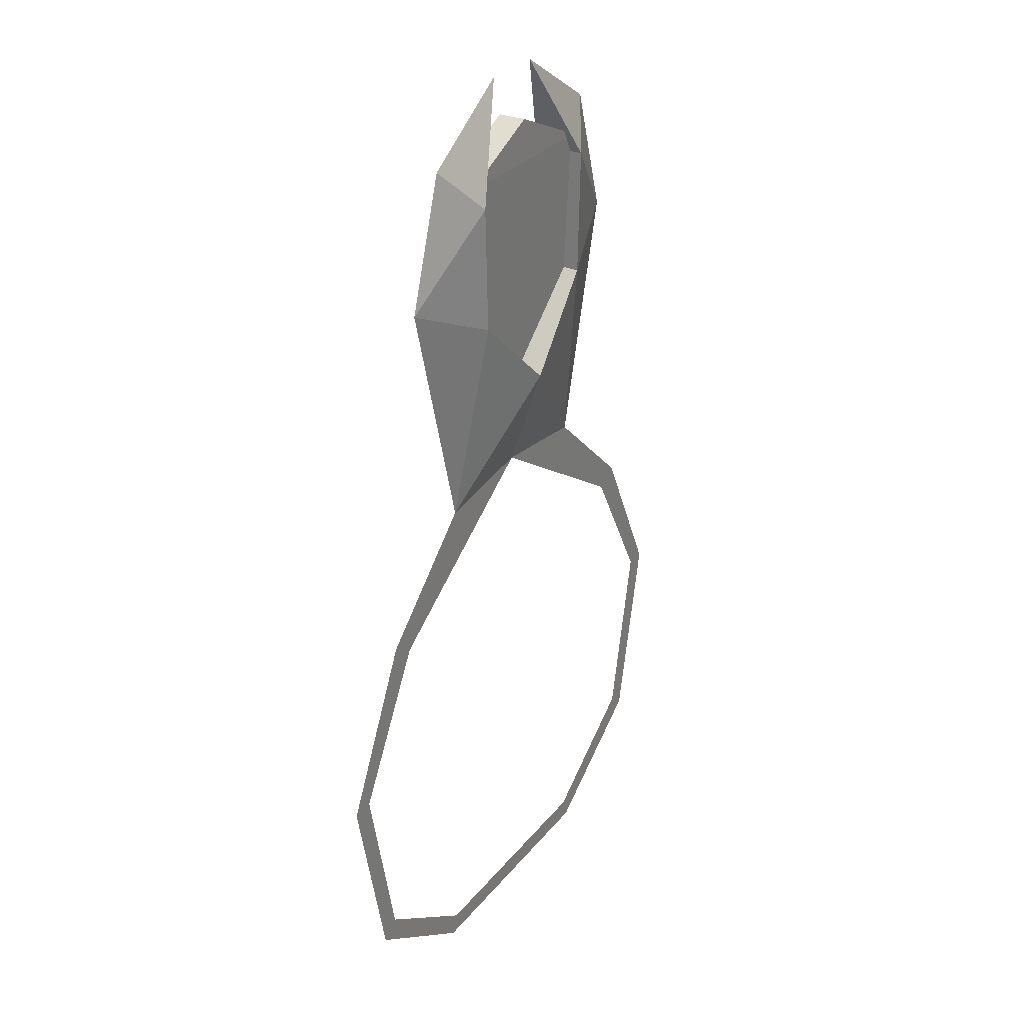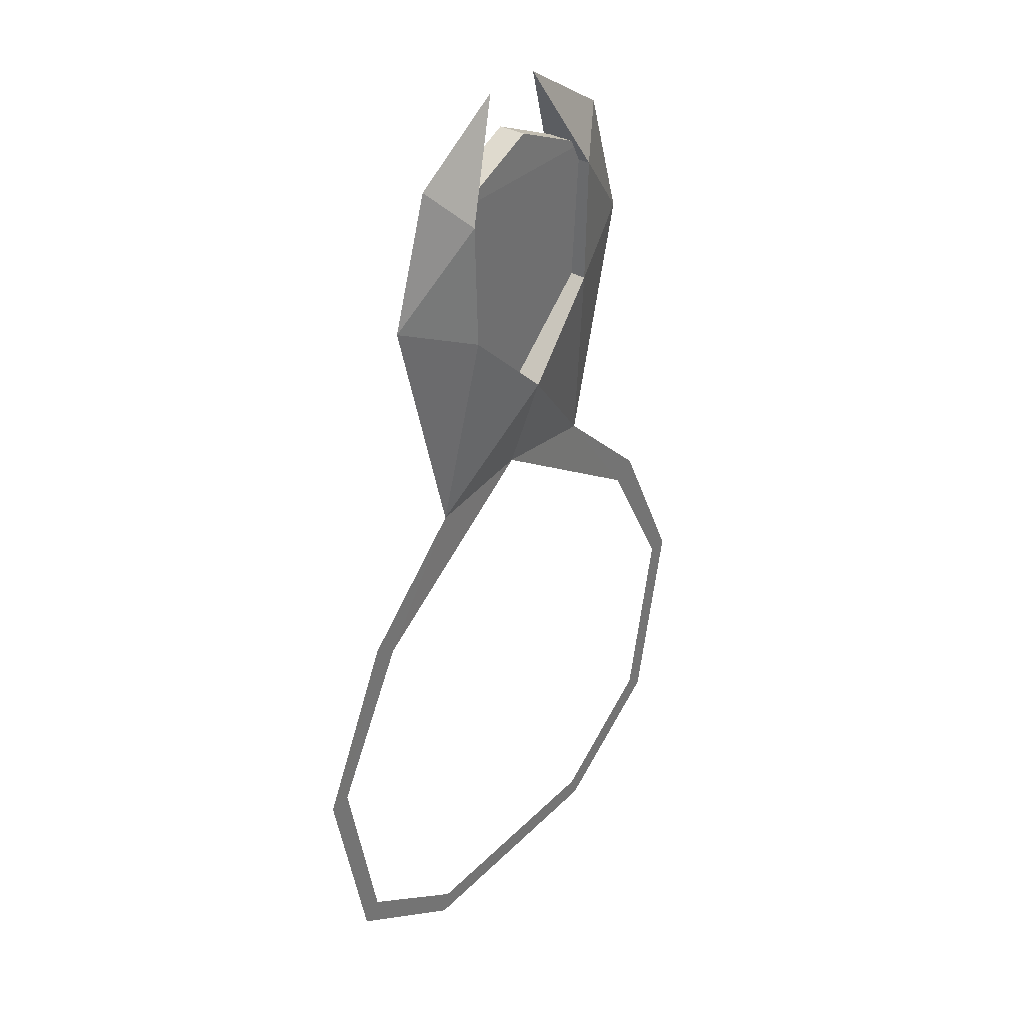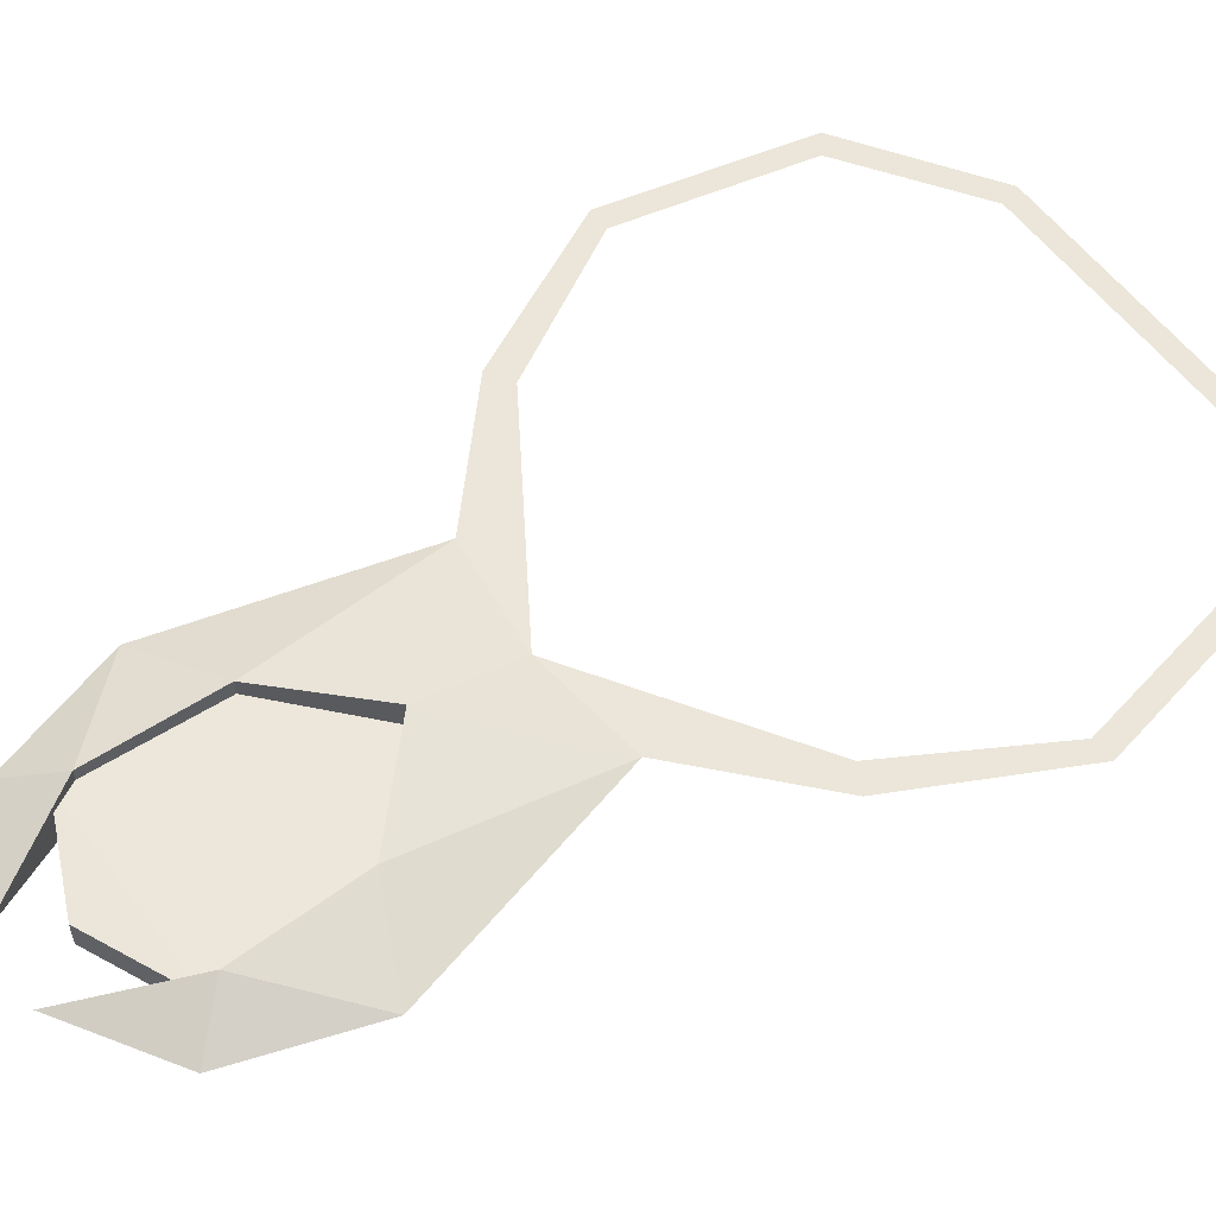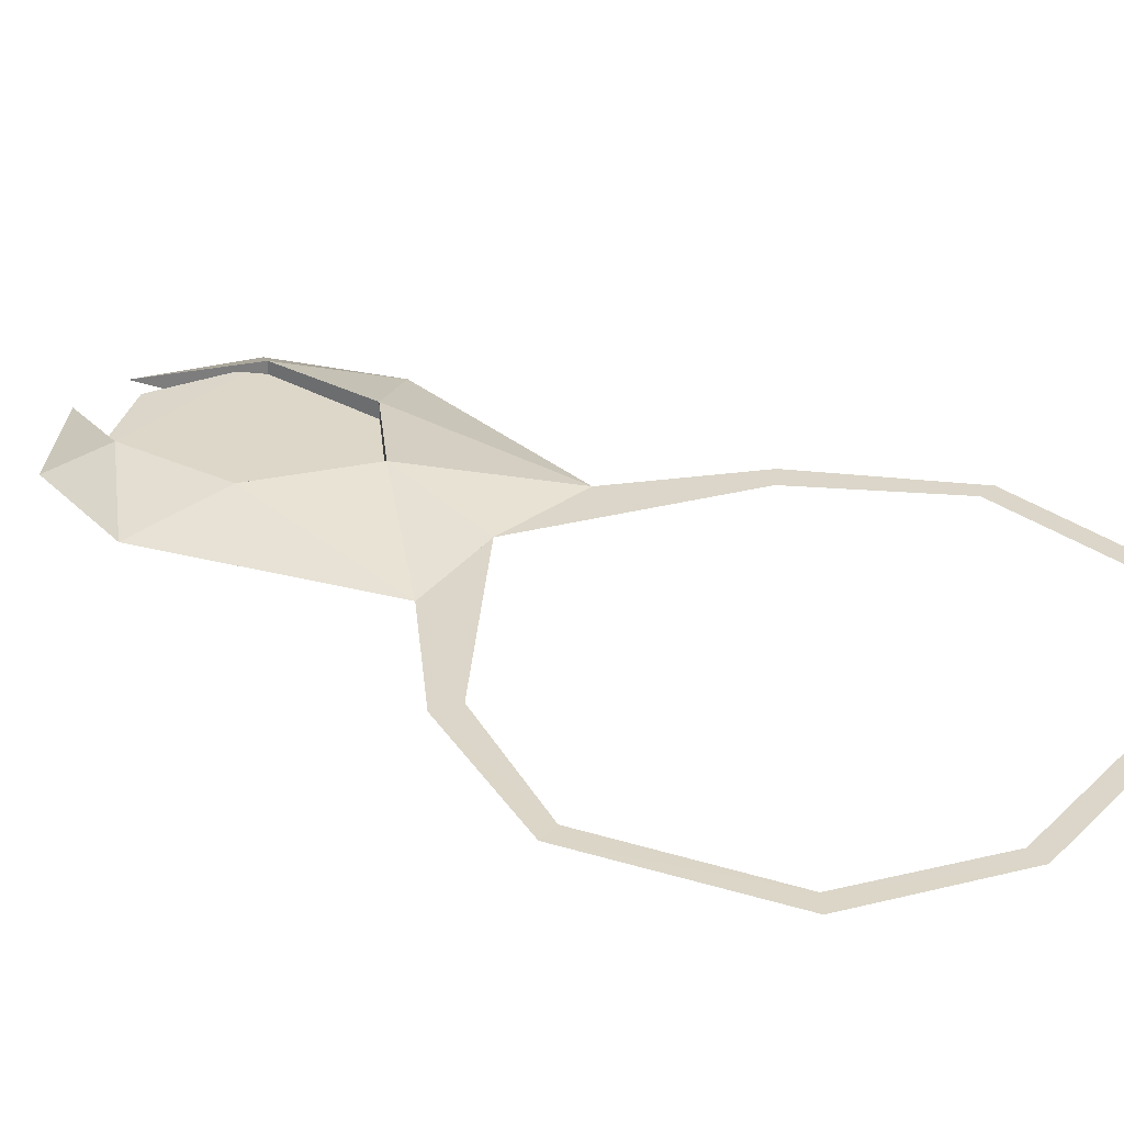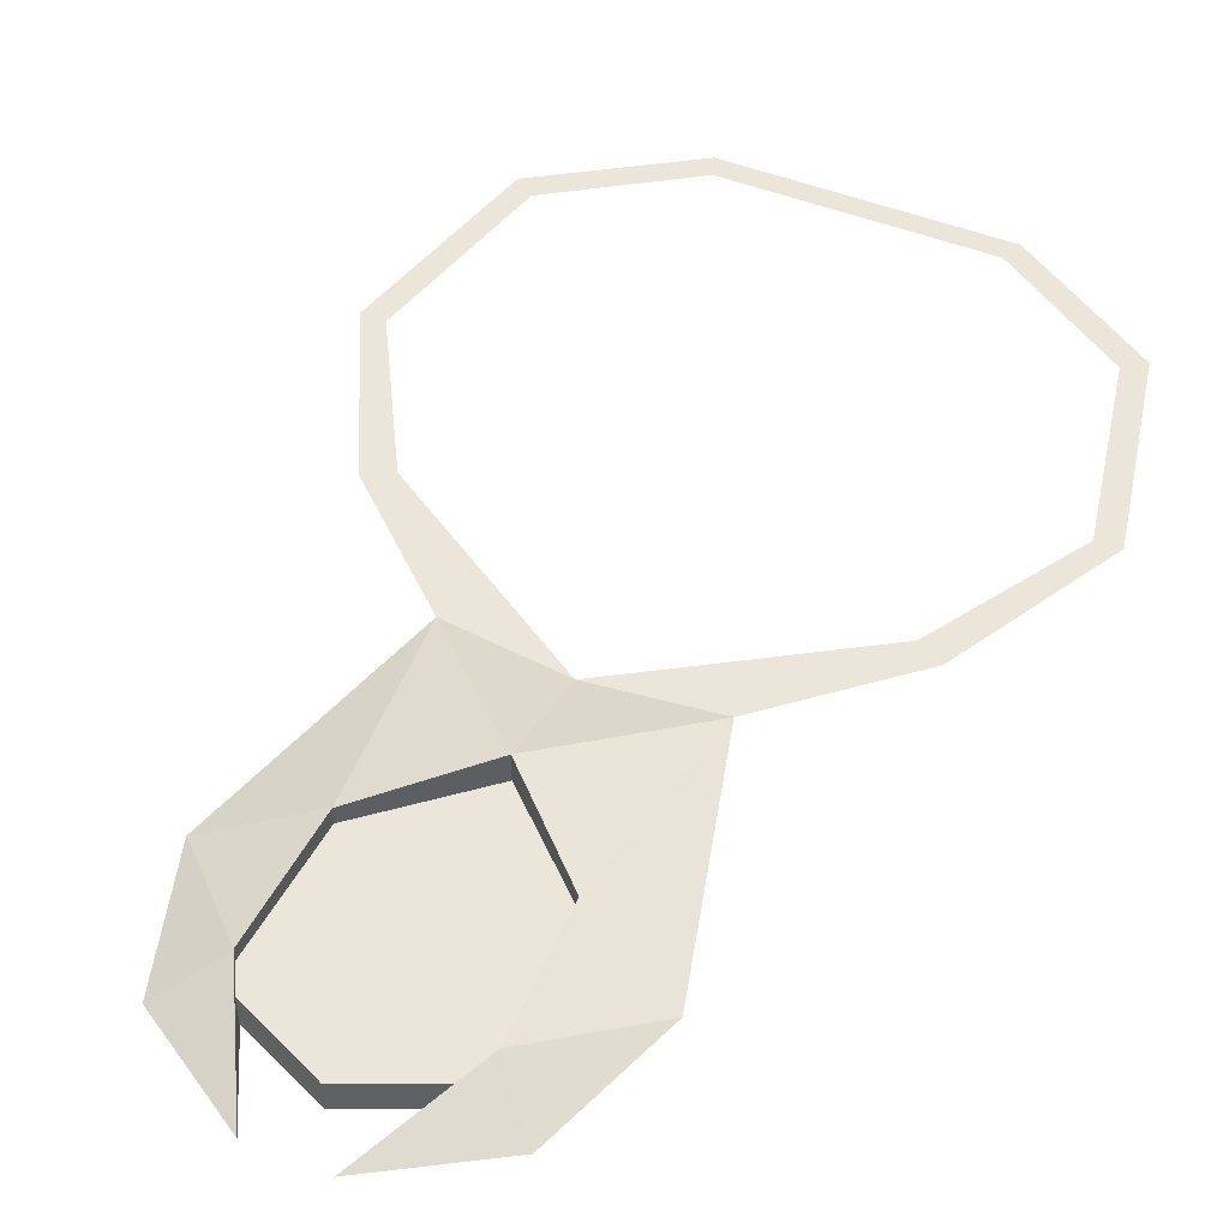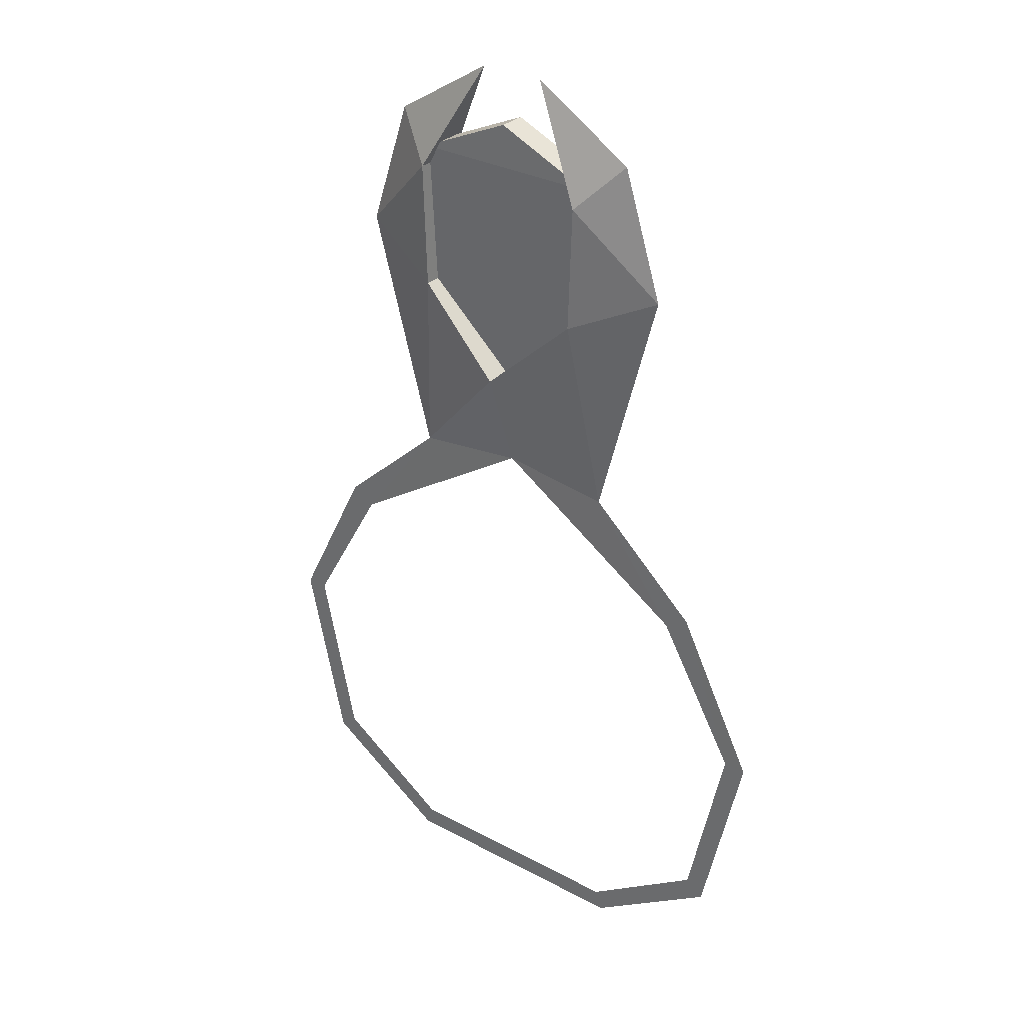
<metadata>
{"format":"obj","ext":"obj","renderer":"f3d","projection":"perspective","resolution":1024,"background":"white","views":[{"elev":29.2,"azim":120.9,"up":"+Z"},{"elev":33.8,"azim":127.1,"up":"+Z"},{"elev":56.5,"azim":53.9,"up":"+Y"},{"elev":29.7,"azim":126.4,"up":"+Y"},{"elev":47.6,"azim":24.1,"up":"+Y"},{"elev":30.8,"azim":-142.4,"up":"+Z"}]}
</metadata>
<code>
o ITMI_AMULET_02
v 0.04652 -2.5e-05 0.03011
v 0.007677 0 0.1572
v -0.026 0 0.057
v -0.007677 0 0.1572
v 0.02042 -0.006 0.1031
v -0.02042 0.006 0.1031
v 0.026 0 0.057
v -0.05214 -2e-05 0.03335
v 0 -5.2e-05 0.06
v 0.02238 0.0032 0.136
v -0.02238 -0.0032 0.136
v -0 0.0032 0.146
v 0.000371 -0.008 0.08409
v 0.000371 0.008 0.08409
v 0.02042 0.006 0.1031
v -0.02042 -0.006 0.1031
v -0.07046 -2.8e-05 -0.002755
v -0.04652 -2.5e-05 0.03011
v 0.06524 -4e-05 -0.0026
v 0.05214 -2e-05 0.03335
v -0.05637 -4.7e-05 -0.04395
v -0.02833 -5.2e-05 -0.06295
v -0.0607 -4.1e-05 -0.04729
v 0.02833 -5.2e-05 -0.06295
v 0.05637 -4.7e-05 -0.04395
v 0.0607 -4.1e-05 -0.04729
v -0.06524 -4e-05 -0.0026
v 0.07046 -2.8e-05 -0.002755
v -0.02995 -5.2e-05 -0.06767
v 0.02995 -5.2e-05 -0.06767
v 0.02134 0.006 0.1321
v -0.02134 0.006 0.1321
v -0 -0.0032 0.146
v -0.02238 0.0032 0.136
v 0.02238 -0.0032 0.136
v 0.02134 -0.006 0.1321
v -0.02134 -0.006 0.1321
v 0.03128 0 0.1425
v -0.03128 0 0.1425
v 0.04118 0 0.1127
v -0.0407 0 0.1127
v -0.02238 0.0017 0.08196
v 0.02238 0.0017 0.08196
v -0.02238 -0.0017 0.08196
v 0.02238 -0.0017 0.08196
f 9 14 7
f 13 9 7
f 41 3 16
f 6 3 41
f 5 7 40
f 40 7 15
f 3 6 14
f 13 16 3
f 9 13 3
f 3 14 9
f 12 10 34
f 33 11 35
f 13 14 6
f 7 5 13
f 14 13 15
f 14 15 7
f 5 15 13
f 2 31 36
f 16 13 6
f 37 32 4
f 15 31 40
f 15 5 31
f 41 32 6
f 6 32 16
f 33 12 11
f 12 33 10
f 34 11 12
f 35 10 33
f 40 36 5
f 36 31 5
f 16 37 41
f 37 16 32
f 38 2 36
f 31 2 38
f 37 4 39
f 39 4 32
f 38 36 40
f 40 31 38
f 41 37 39
f 39 32 41
f 34 43 42
f 10 43 34
f 44 35 11
f 45 35 44
f 1 7 9
f 9 7 1
f 9 3 18
f 18 3 9
f 18 8 27
f 18 3 8
f 27 8 18
f 8 3 18
f 19 20 1
f 20 7 1
f 1 20 19
f 1 7 20
f 23 29 21
f 21 17 23
f 23 21 29
f 23 17 21
f 26 25 30
f 26 28 25
f 26 30 25
f 25 28 26
f 27 8 17
f 27 17 21
f 17 8 27
f 21 17 27
f 28 20 19
f 25 28 19
f 19 20 28
f 19 28 25
f 29 24 22
f 22 24 29
f 22 21 29
f 22 29 21
f 24 30 25
f 30 24 29
f 24 25 30
f 29 24 30

</code>
